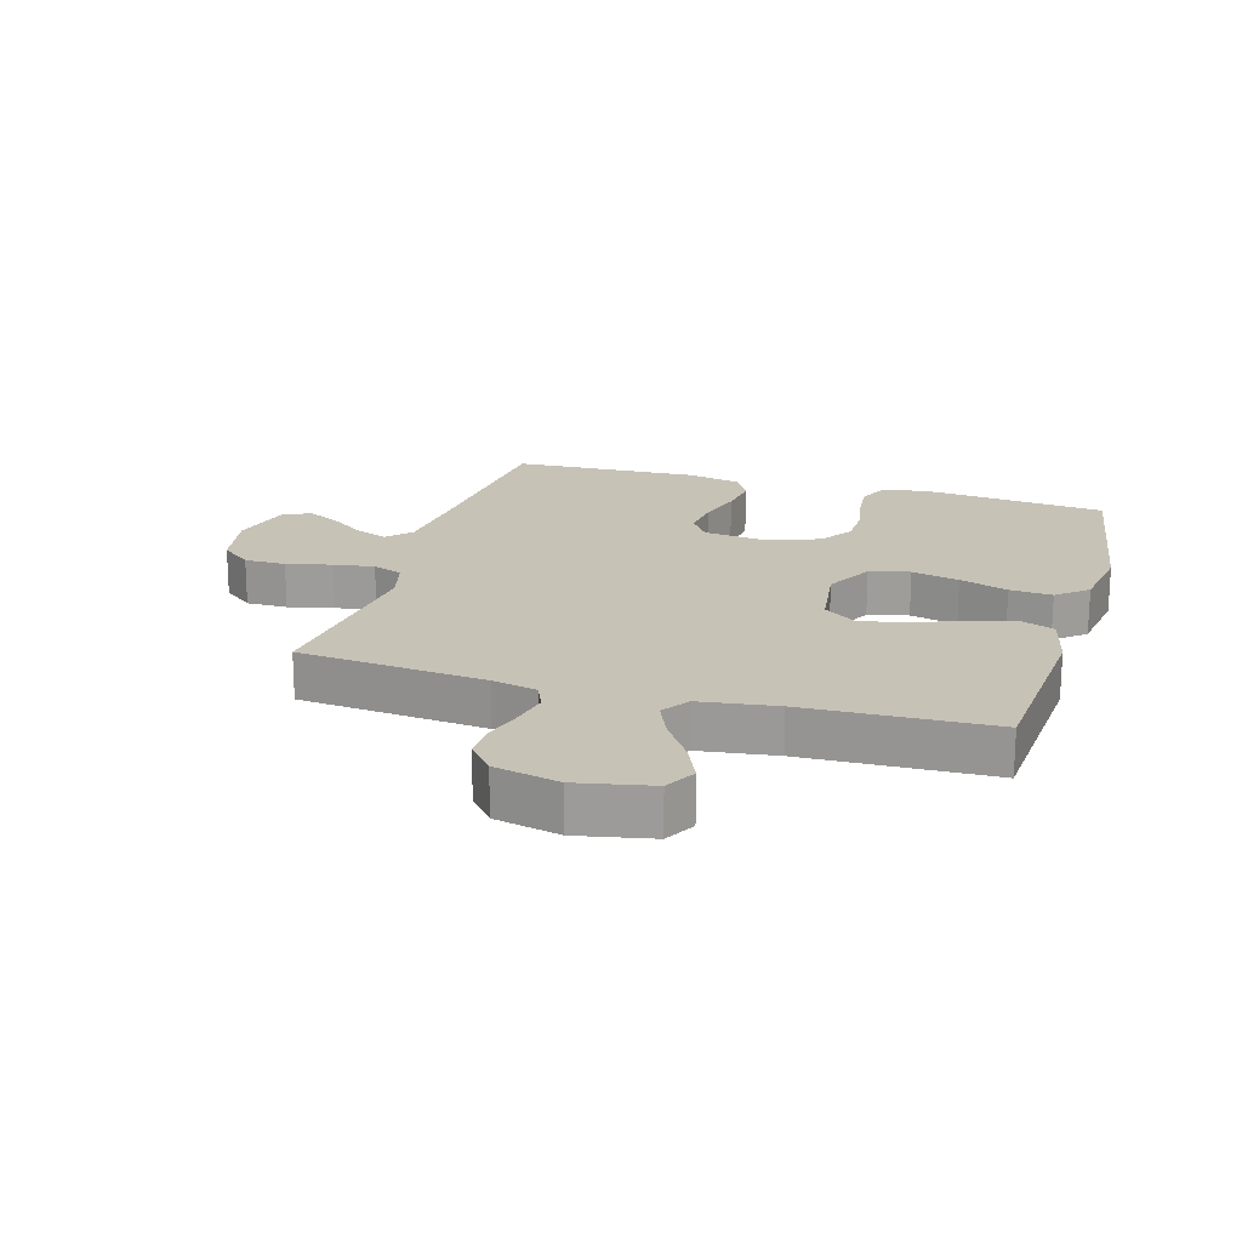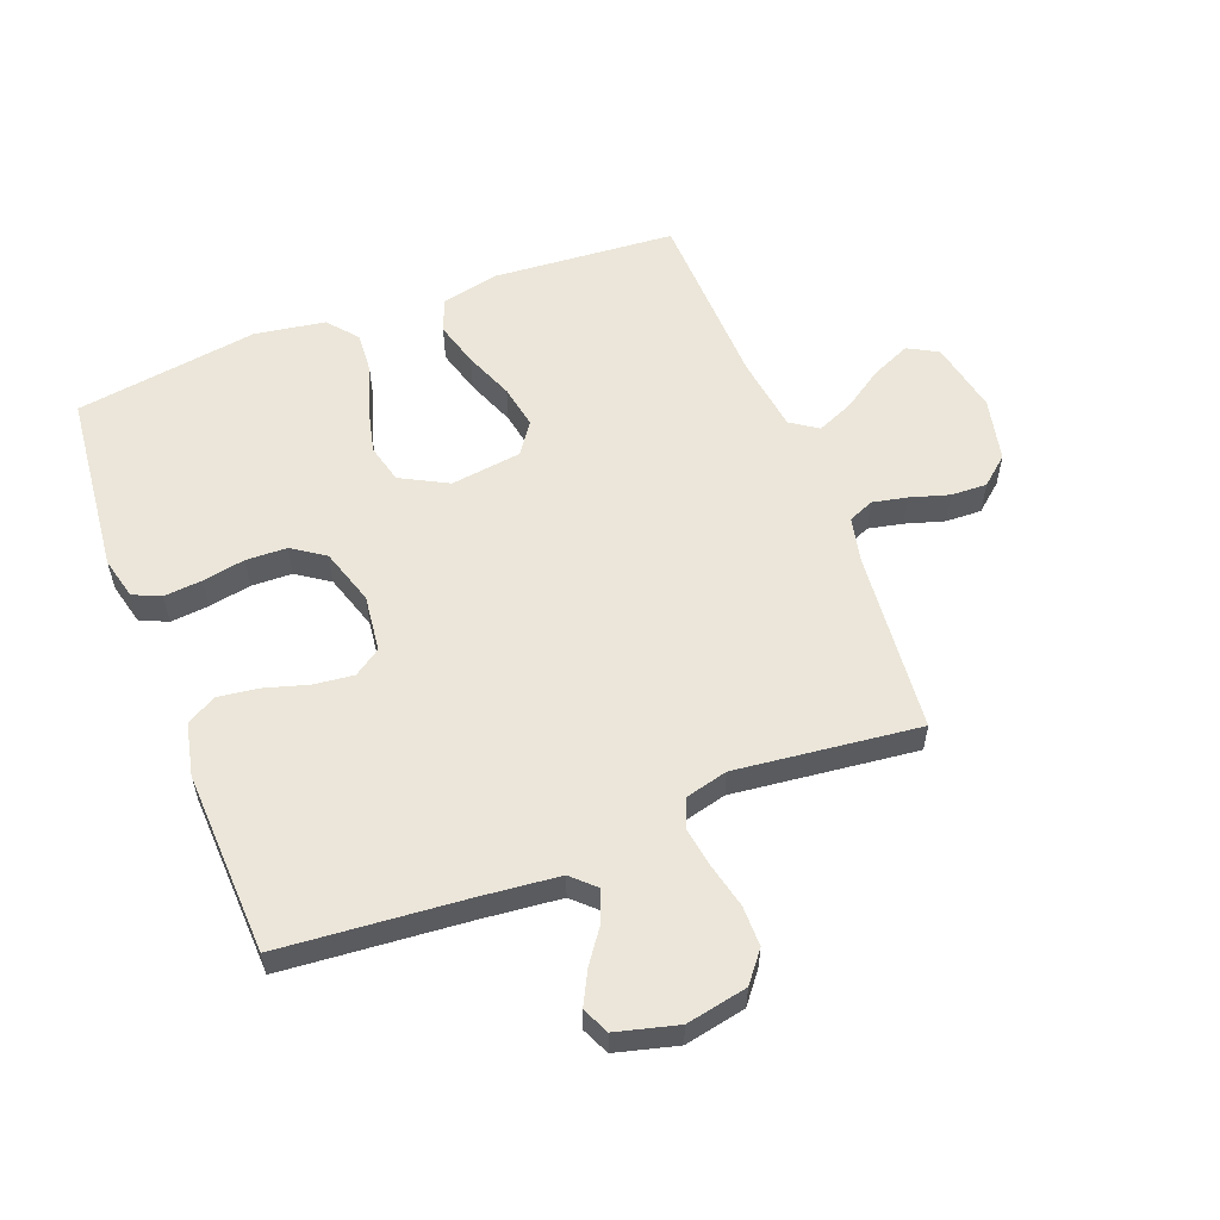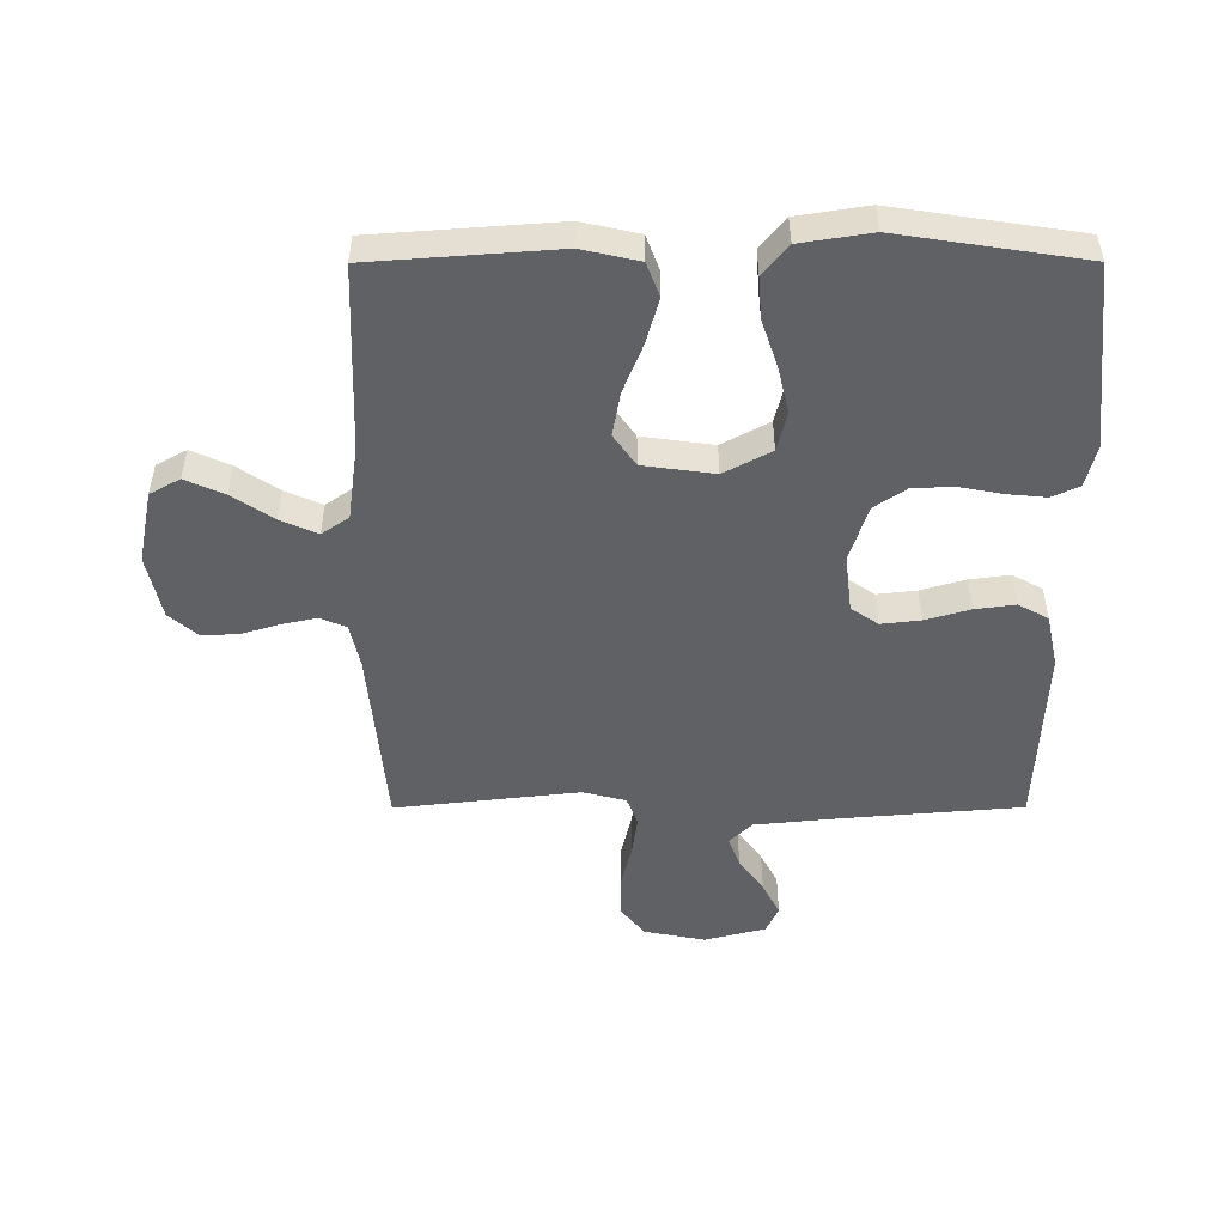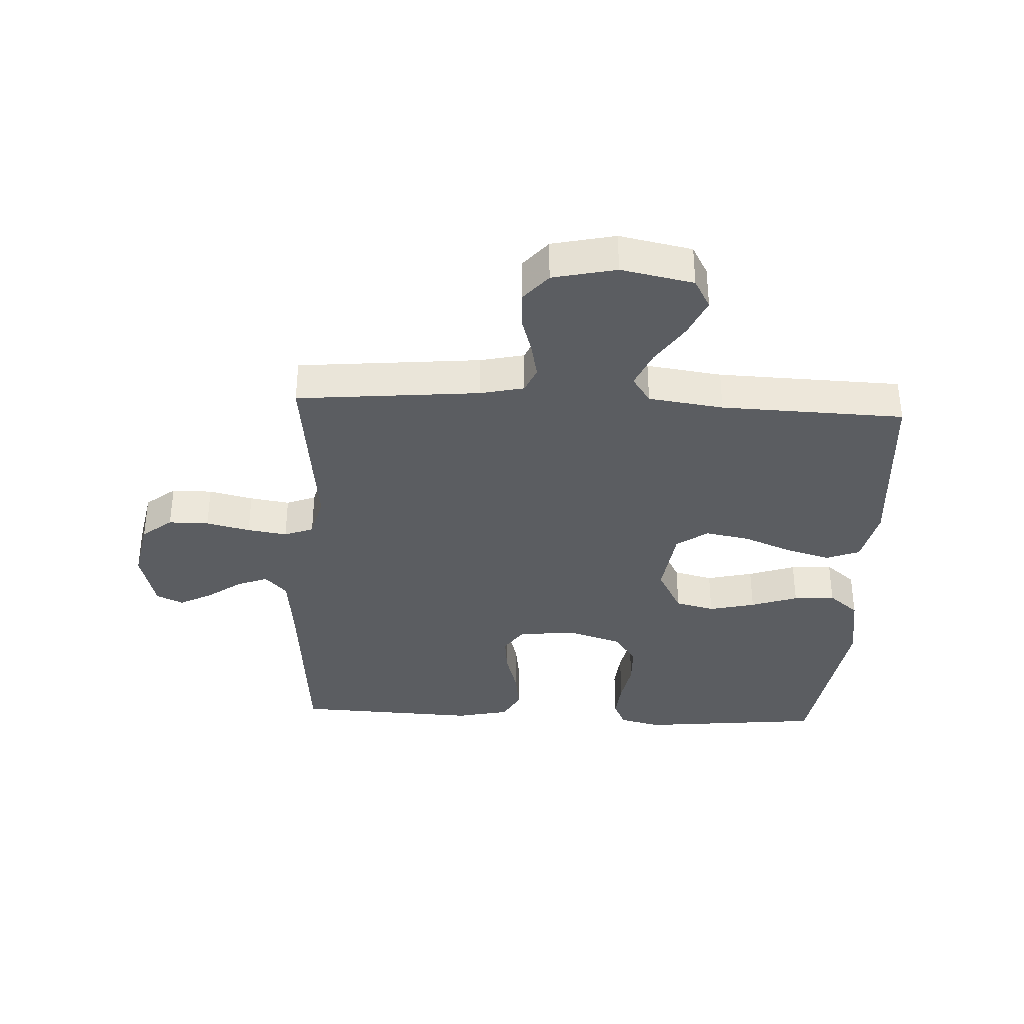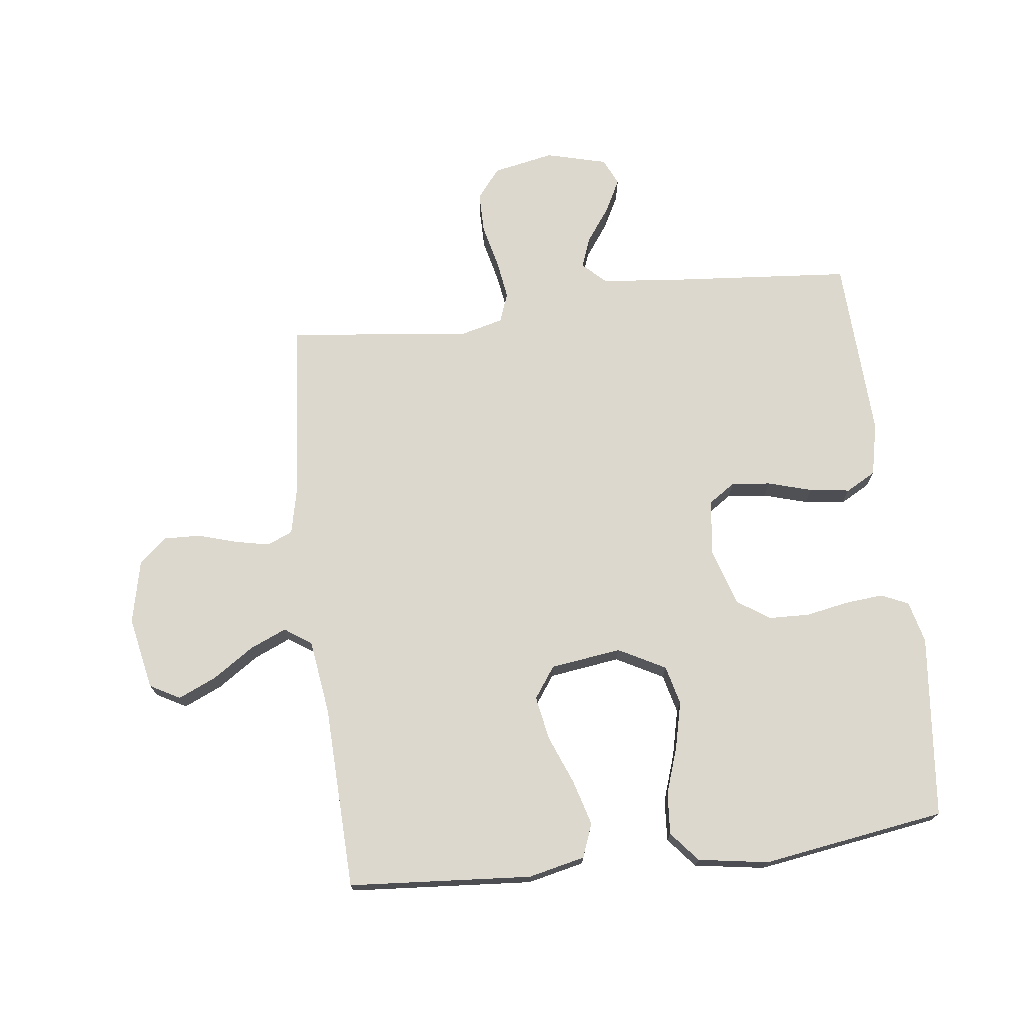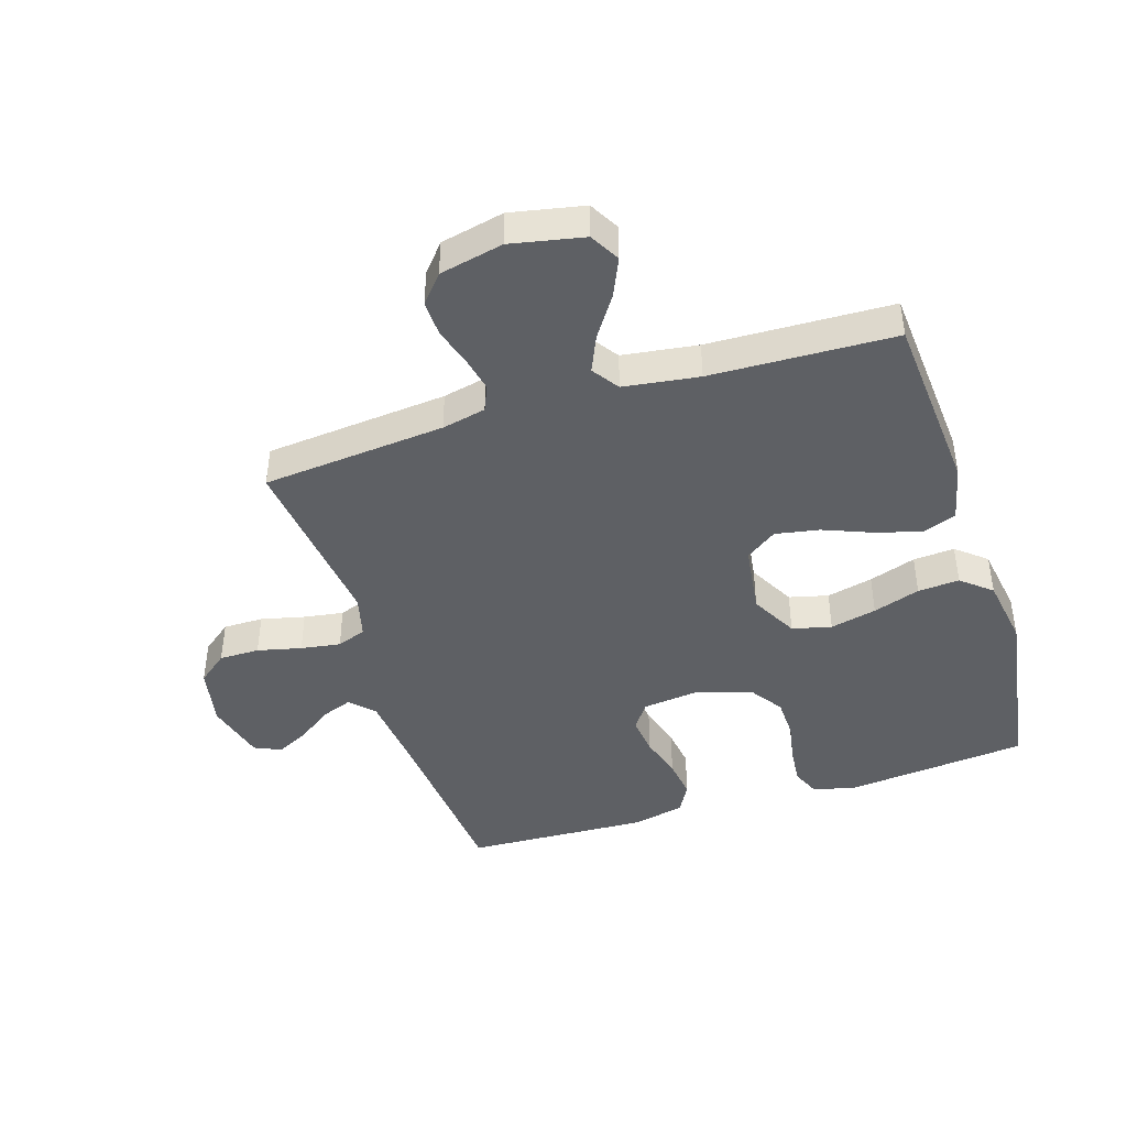
<metadata>
{"format":"obj","ext":"obj","renderer":"f3d","projection":"perspective","resolution":1024,"background":"white","views":[{"elev":19.3,"azim":-163.6,"up":"+Y"},{"elev":56.9,"azim":69.0,"up":"+Y"},{"elev":-50.4,"azim":-89.9,"up":"+Y"},{"elev":-35.8,"azim":177.2,"up":"+Y"},{"elev":72.6,"azim":-96.9,"up":"+Y"},{"elev":-43.0,"azim":-162.4,"up":"+Y"}]}
</metadata>
<code>
v -0.5 0.07 0.5
v -0.2 0.07 0.531
v -0.131 0.07 0.514
v -0.111 0.07 0.469
v -0.117 0.07 0.406
v -0.13 0.07 0.337
v -0.128 0.07 0.27
v -0.092 0.07 0.217
v 0 0.07 0.188
v 0.093 0.07 0.199
v 0.123 0.07 0.243
v 0.116 0.07 0.307
v 0.095 0.07 0.379
v 0.086 0.07 0.445
v 0.113 0.07 0.494
v 0.2 0.07 0.513
v 0.5 0.07 0.5
v 0.525 0.07 0.2
v 0.538 0.07 0.071
v 0.574 0.07 0.033
v 0.624 0.07 0.052
v 0.68 0.07 0.092
v 0.734 0.07 0.12
v 0.778 0.07 0.1
v 0.804 0.07 0
v 0.784 0.07 -0.1
v 0.735 0.07 -0.139
v 0.669 0.07 -0.139
v 0.597 0.07 -0.122
v 0.532 0.07 -0.112
v 0.484 0.07 -0.13
v 0.466 0.07 -0.2
v 0.5 0.07 -0.5
v 0.2 0.07 -0.528
v 0.128 0.07 -0.544
v 0.11 0.07 -0.586
v 0.122 0.07 -0.643
v 0.141 0.07 -0.706
v 0.143 0.07 -0.765
v 0.104 0.07 -0.811
v 0 0.07 -0.834
v -0.119 0.07 -0.81
v -0.146 0.07 -0.761
v -0.118 0.07 -0.698
v -0.073 0.07 -0.631
v -0.047 0.07 -0.571
v -0.077 0.07 -0.527
v -0.2 0.07 -0.51
v -0.5 0.07 -0.5
v -0.522 0.07 -0.2
v -0.501 0.07 -0.107
v -0.446 0.07 -0.086
v -0.372 0.07 -0.107
v -0.292 0.07 -0.139
v -0.22 0.07 -0.152
v -0.169 0.07 -0.116
v -0.153 0.07 0
v -0.194 0.07 0.077
v -0.258 0.07 0.093
v -0.334 0.07 0.075
v -0.411 0.07 0.049
v -0.479 0.07 0.044
v -0.528 0.07 0.085
v -0.546 0.07 0.2
v -0.5 0 0.5
v -0.2 0 0.531
v -0.131 0 0.514
v -0.111 0 0.469
v -0.117 0 0.406
v -0.13 0 0.337
v -0.128 0 0.27
v -0.092 0 0.217
v 0 0 0.188
v 0.093 0 0.199
v 0.123 0 0.243
v 0.116 0 0.307
v 0.095 0 0.379
v 0.086 0 0.445
v 0.113 0 0.494
v 0.2 0 0.513
v 0.5 0 0.5
v 0.525 0 0.2
v 0.538 0 0.071
v 0.574 0 0.033
v 0.624 0 0.052
v 0.68 0 0.092
v 0.734 0 0.12
v 0.778 0 0.1
v 0.804 0 0
v 0.784 0 -0.1
v 0.735 0 -0.139
v 0.669 0 -0.139
v 0.597 0 -0.122
v 0.532 0 -0.112
v 0.484 0 -0.13
v 0.466 0 -0.2
v 0.5 0 -0.5
v 0.2 0 -0.528
v 0.128 0 -0.544
v 0.11 0 -0.586
v 0.122 0 -0.643
v 0.141 0 -0.706
v 0.143 0 -0.765
v 0.104 0 -0.811
v 0 0 -0.834
v -0.119 0 -0.81
v -0.146 0 -0.761
v -0.118 0 -0.698
v -0.073 0 -0.631
v -0.047 0 -0.571
v -0.077 0 -0.527
v -0.2 0 -0.51
v -0.5 0 -0.5
v -0.522 0 -0.2
v -0.501 0 -0.107
v -0.446 0 -0.086
v -0.372 0 -0.107
v -0.292 0 -0.139
v -0.22 0 -0.152
v -0.169 0 -0.116
v -0.153 0 0
v -0.194 0 0.077
v -0.258 0 0.093
v -0.334 0 0.075
v -0.411 0 0.049
v -0.479 0 0.044
v -0.528 0 0.085
v -0.546 0 0.2
f 60 61 62 63
f 59 60 63 64
f 58 59 64 1
f 51 52 53 54
f 51 54 55
f 48 49 50 51
f 47 48 51 55
f 46 47 55 56
f 42 43 44 45
f 42 45 46
f 41 42 46
f 40 41 46
f 37 38 39 40
f 36 37 40 46
f 35 36 46 56
f 32 33 34
f 31 32 34 35
f 26 27 28 29
f 26 29 30
f 25 26 30
f 24 25 30 31
f 21 22 23 24
f 20 21 24 31
f 15 16 17 18
f 15 18 19
f 12 13 14 15
f 11 12 15 19
f 10 11 19 20
f 3 4 5 6
f 1 2 3 6
f 58 1 6 7
f 57 58 7 8
f 56 57 8 9
f 20 31 35 56
f 9 10 20 56
f 127 126 125 124
f 128 127 124 123
f 65 128 123 122
f 118 117 116 115
f 119 118 115
f 115 114 113 112
f 119 115 112 111
f 120 119 111 110
f 109 108 107 106
f 110 109 106
f 110 106 105
f 110 105 104
f 104 103 102 101
f 110 104 101 100
f 120 110 100 99
f 98 97 96
f 99 98 96 95
f 93 92 91 90
f 94 93 90
f 94 90 89
f 95 94 89 88
f 88 87 86 85
f 95 88 85 84
f 82 81 80 79
f 83 82 79
f 79 78 77 76
f 83 79 76 75
f 84 83 75 74
f 70 69 68 67
f 70 67 66 65
f 71 70 65 122
f 72 71 122 121
f 73 72 121 120
f 120 99 95 84
f 120 84 74 73
f 1 65 66 2
f 2 66 67 3
f 3 67 68 4
f 4 68 69 5
f 5 69 70 6
f 6 70 71 7
f 7 71 72 8
f 8 72 73 9
f 9 73 74 10
f 10 74 75 11
f 11 75 76 12
f 12 76 77 13
f 13 77 78 14
f 14 78 79 15
f 15 79 80 16
f 16 80 81 17
f 17 81 82 18
f 18 82 83 19
f 19 83 84 20
f 20 84 85 21
f 21 85 86 22
f 22 86 87 23
f 23 87 88 24
f 24 88 89 25
f 25 89 90 26
f 26 90 91 27
f 27 91 92 28
f 28 92 93 29
f 29 93 94 30
f 30 94 95 31
f 31 95 96 32
f 32 96 97 33
f 33 97 98 34
f 34 98 99 35
f 35 99 100 36
f 36 100 101 37
f 37 101 102 38
f 38 102 103 39
f 39 103 104 40
f 40 104 105 41
f 41 105 106 42
f 42 106 107 43
f 43 107 108 44
f 44 108 109 45
f 45 109 110 46
f 46 110 111 47
f 47 111 112 48
f 48 112 113 49
f 49 113 114 50
f 50 114 115 51
f 51 115 116 52
f 52 116 117 53
f 53 117 118 54
f 54 118 119 55
f 55 119 120 56
f 56 120 121 57
f 57 121 122 58
f 58 122 123 59
f 59 123 124 60
f 60 124 125 61
f 61 125 126 62
f 62 126 127 63
f 63 127 128 64
f 64 128 65 1

</code>
